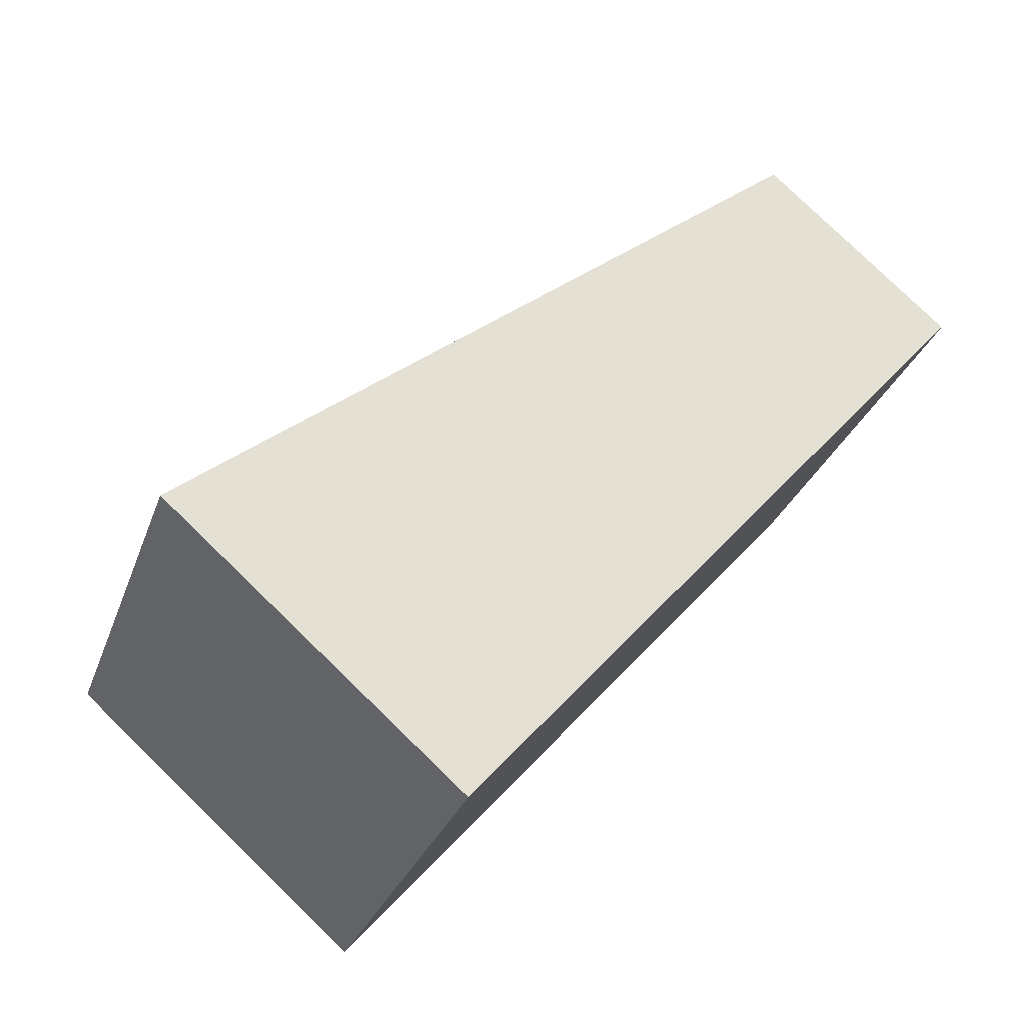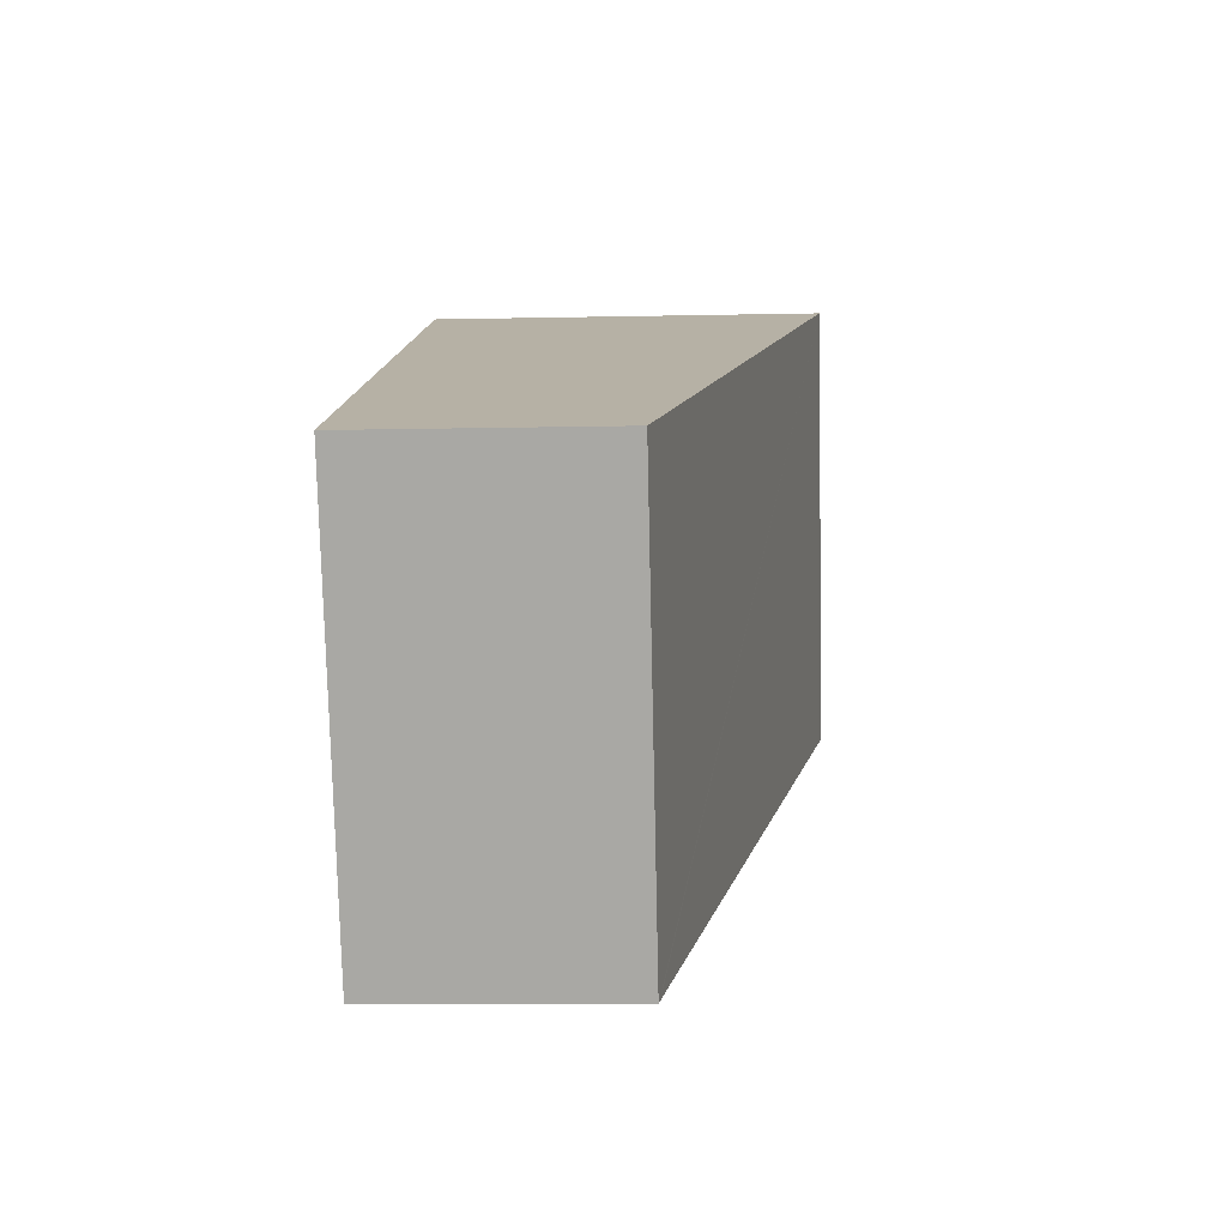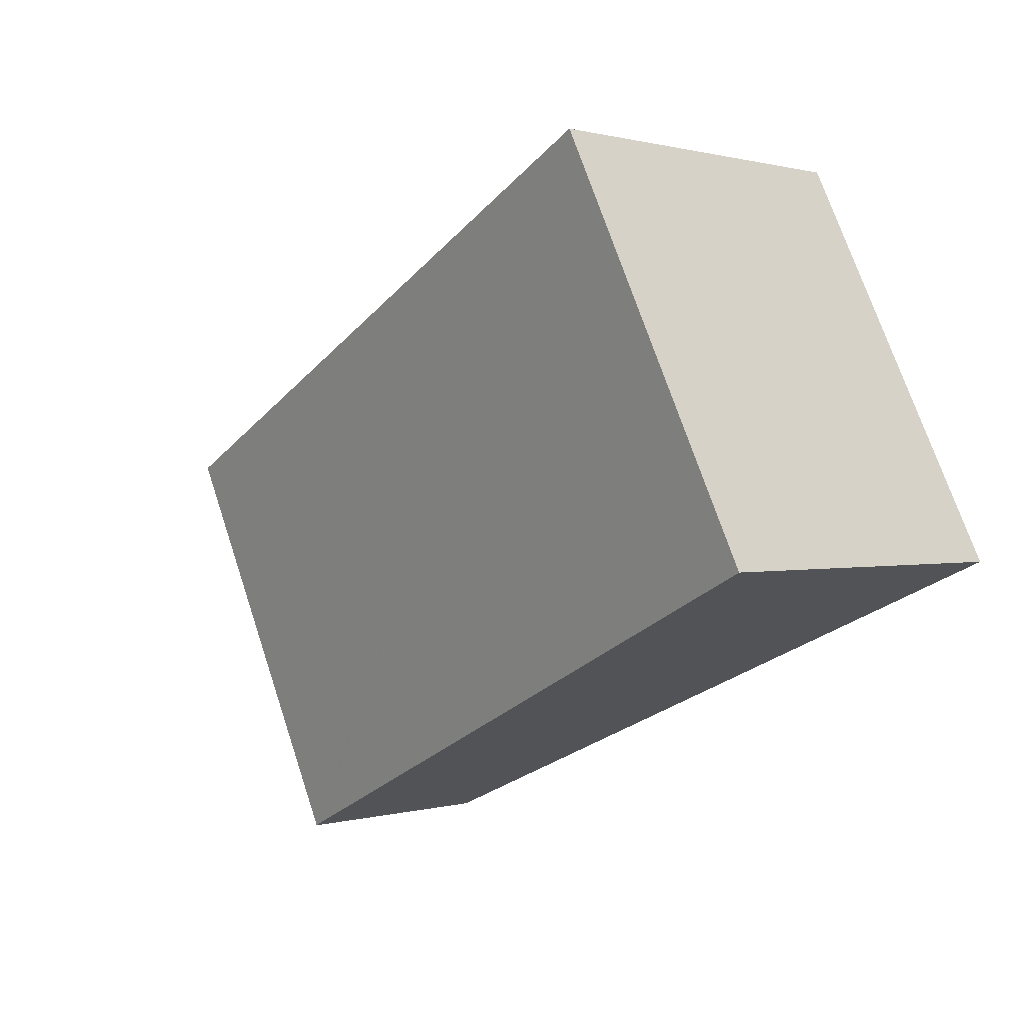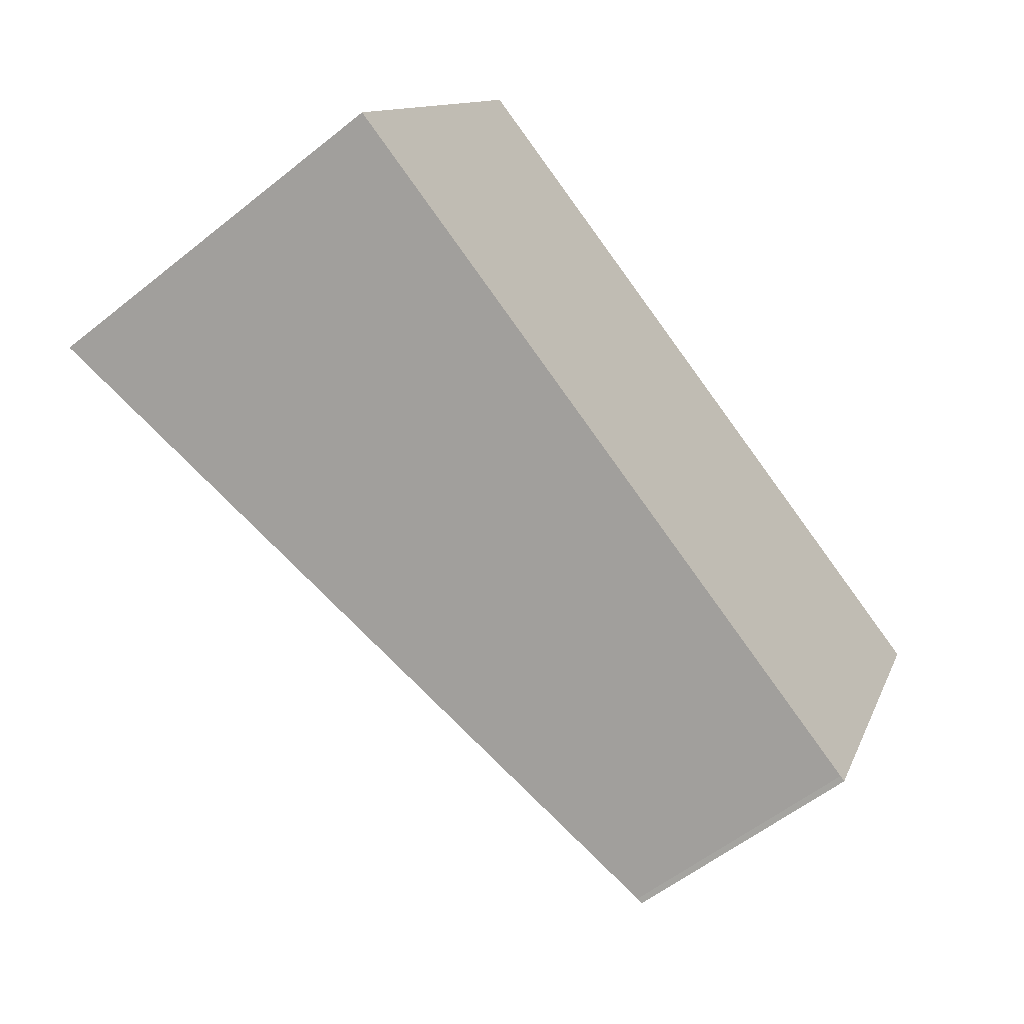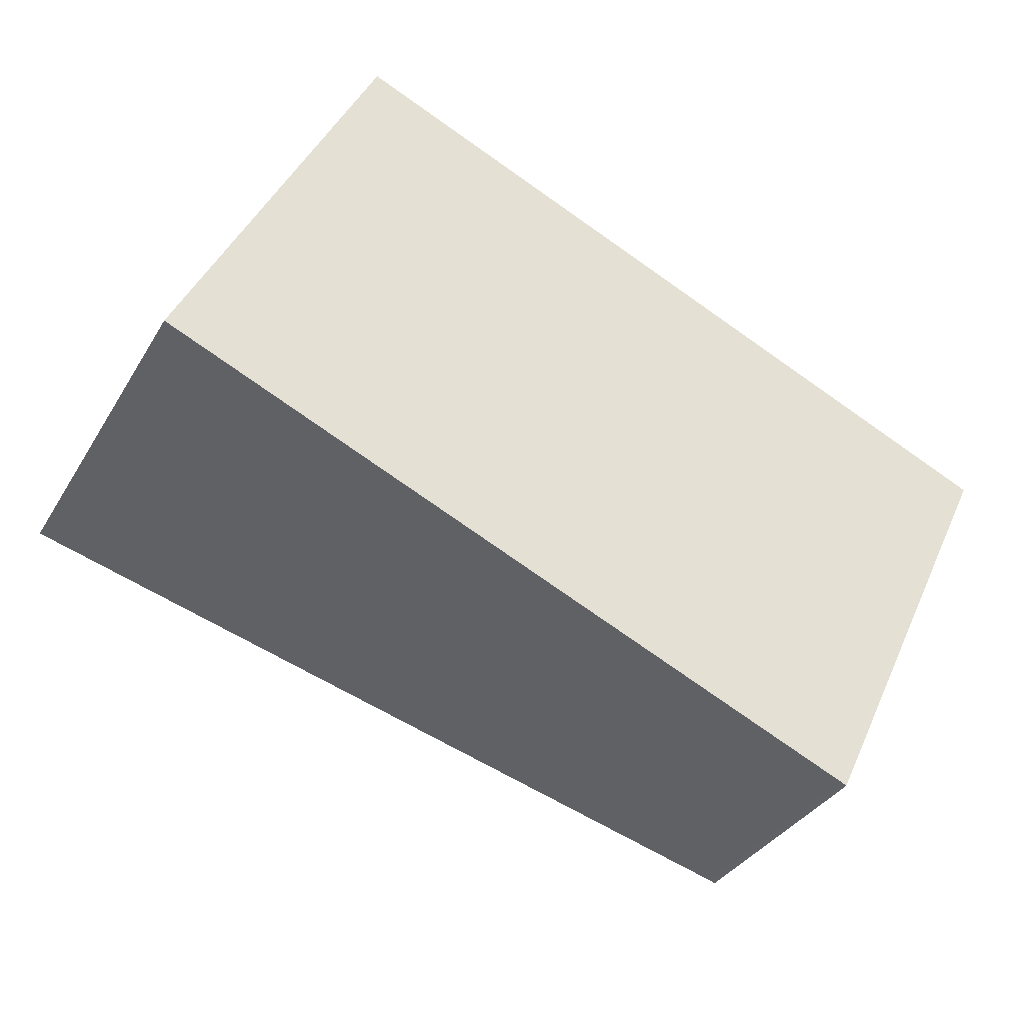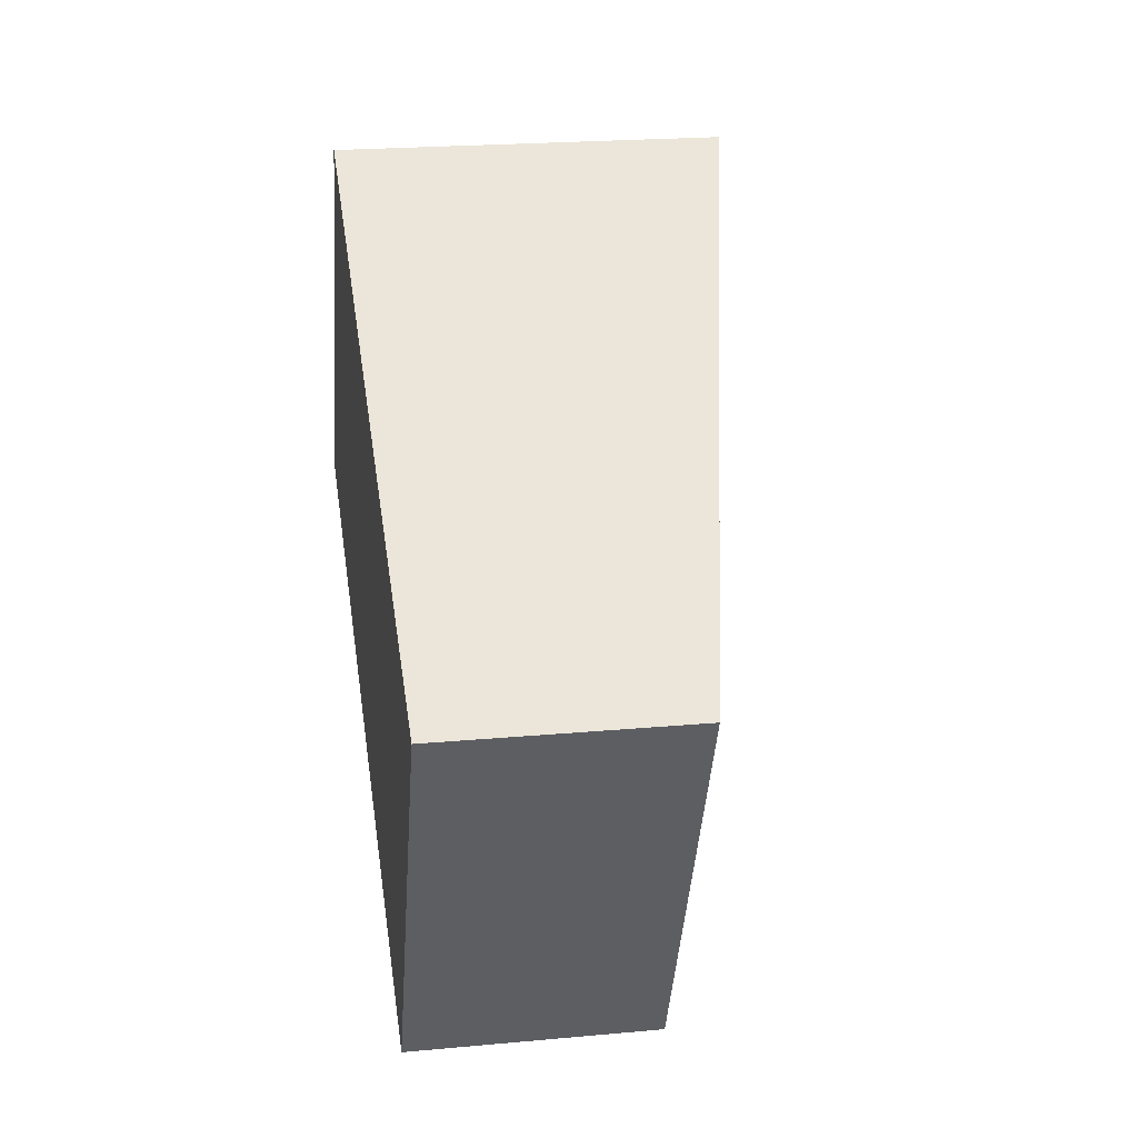
<metadata>
{"format":"obj","ext":"obj","renderer":"f3d","projection":"perspective","resolution":1024,"background":"white","views":[{"elev":79.8,"azim":-45.9,"up":"+Z"},{"elev":-11.1,"azim":93.0,"up":"+Z"},{"elev":0.6,"azim":-136.6,"up":"+Z"},{"elev":-57.3,"azim":-50.3,"up":"+Z"},{"elev":-34.5,"azim":-26.7,"up":"+Z"},{"elev":22.2,"azim":81.0,"up":"+Z"}]}
</metadata>
<code>
v  4.901 1.672 -2.126
v  1.356 2.676 2.779
v  6.24 1.672 0.666
v  4.864 1.68 -2.107
v  0 2.68 1.641e-16
v  4.864 1.29e-16 -2.107
v  4.901 1.302e-16 -2.126
v  0 0 0
v  1.356 -1.702e-16 2.779
v  6.24 -4.078e-17 0.666
g defaultobject
f 1 2 3
f 2 1 4
f 2 4 5
f 1 6 4
f 6 1 7
f 4 8 5
f 8 4 6
f 8 2 5
f 2 8 9
f 9 3 2
f 3 9 10
f 10 1 3
f 1 10 7
f 10 6 7
f 6 10 9
f 9 8 6

</code>
